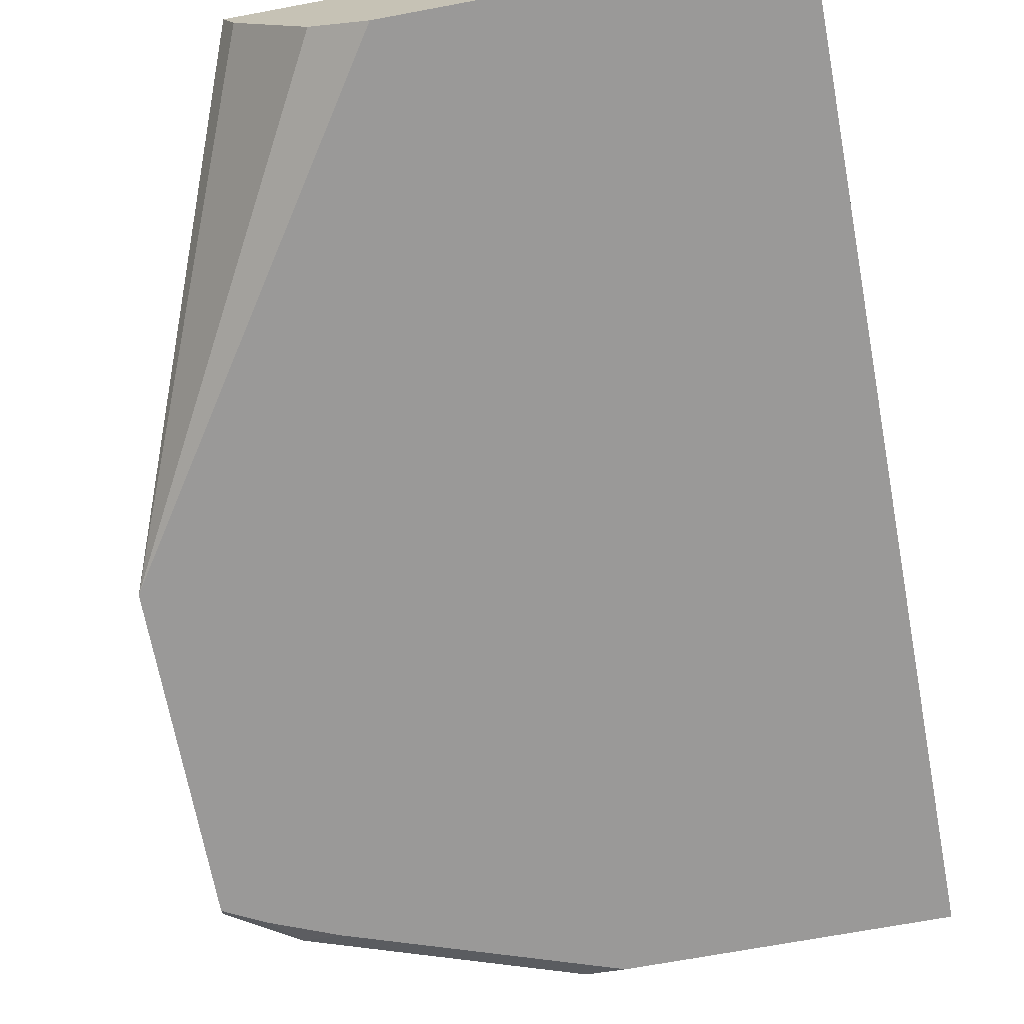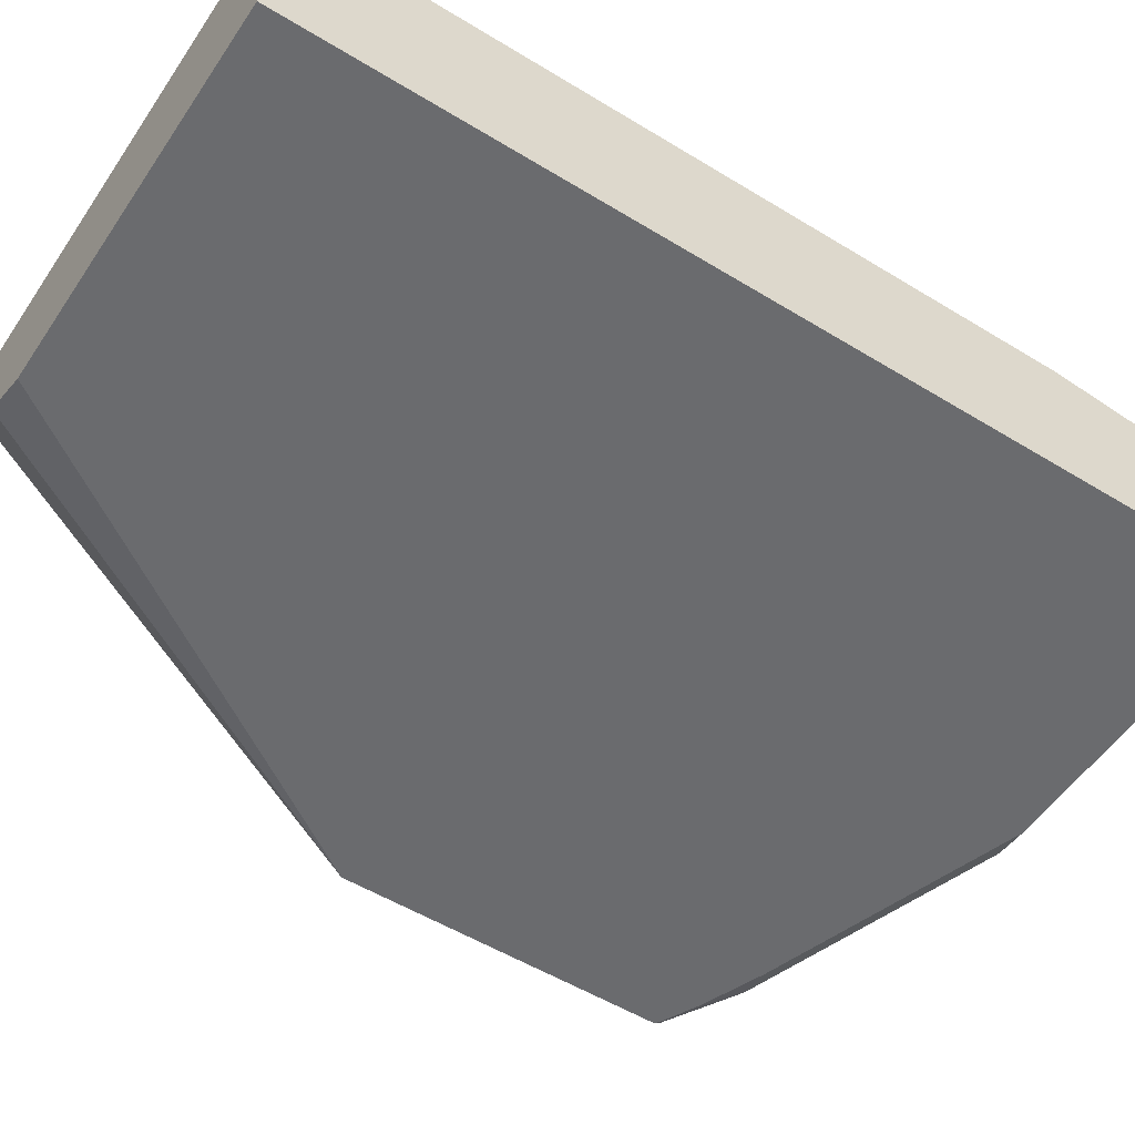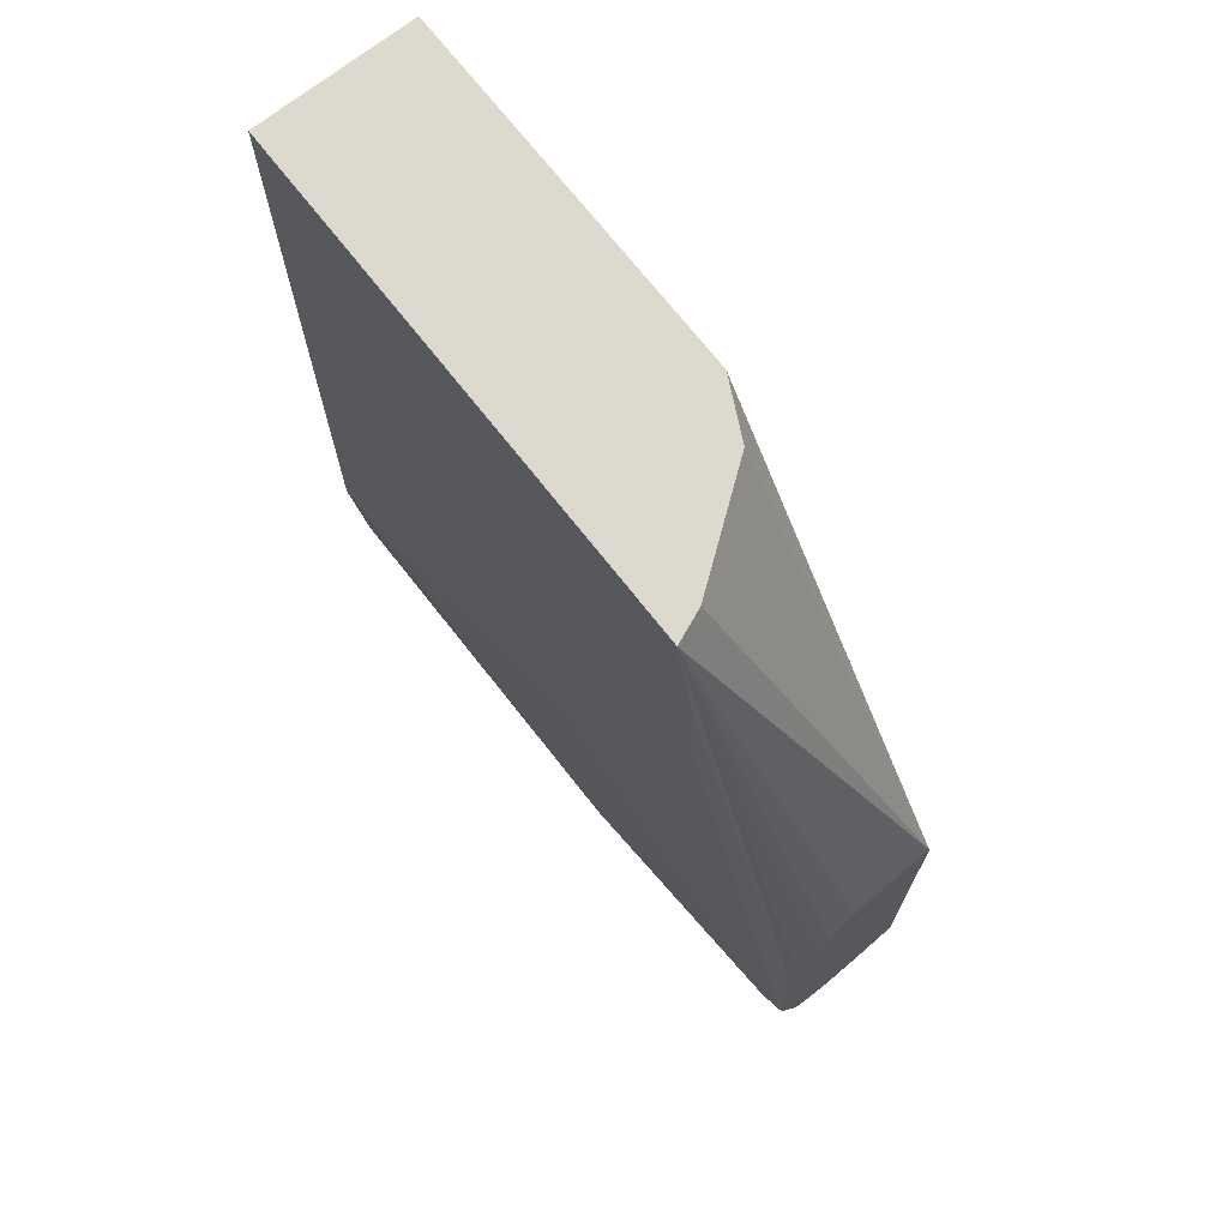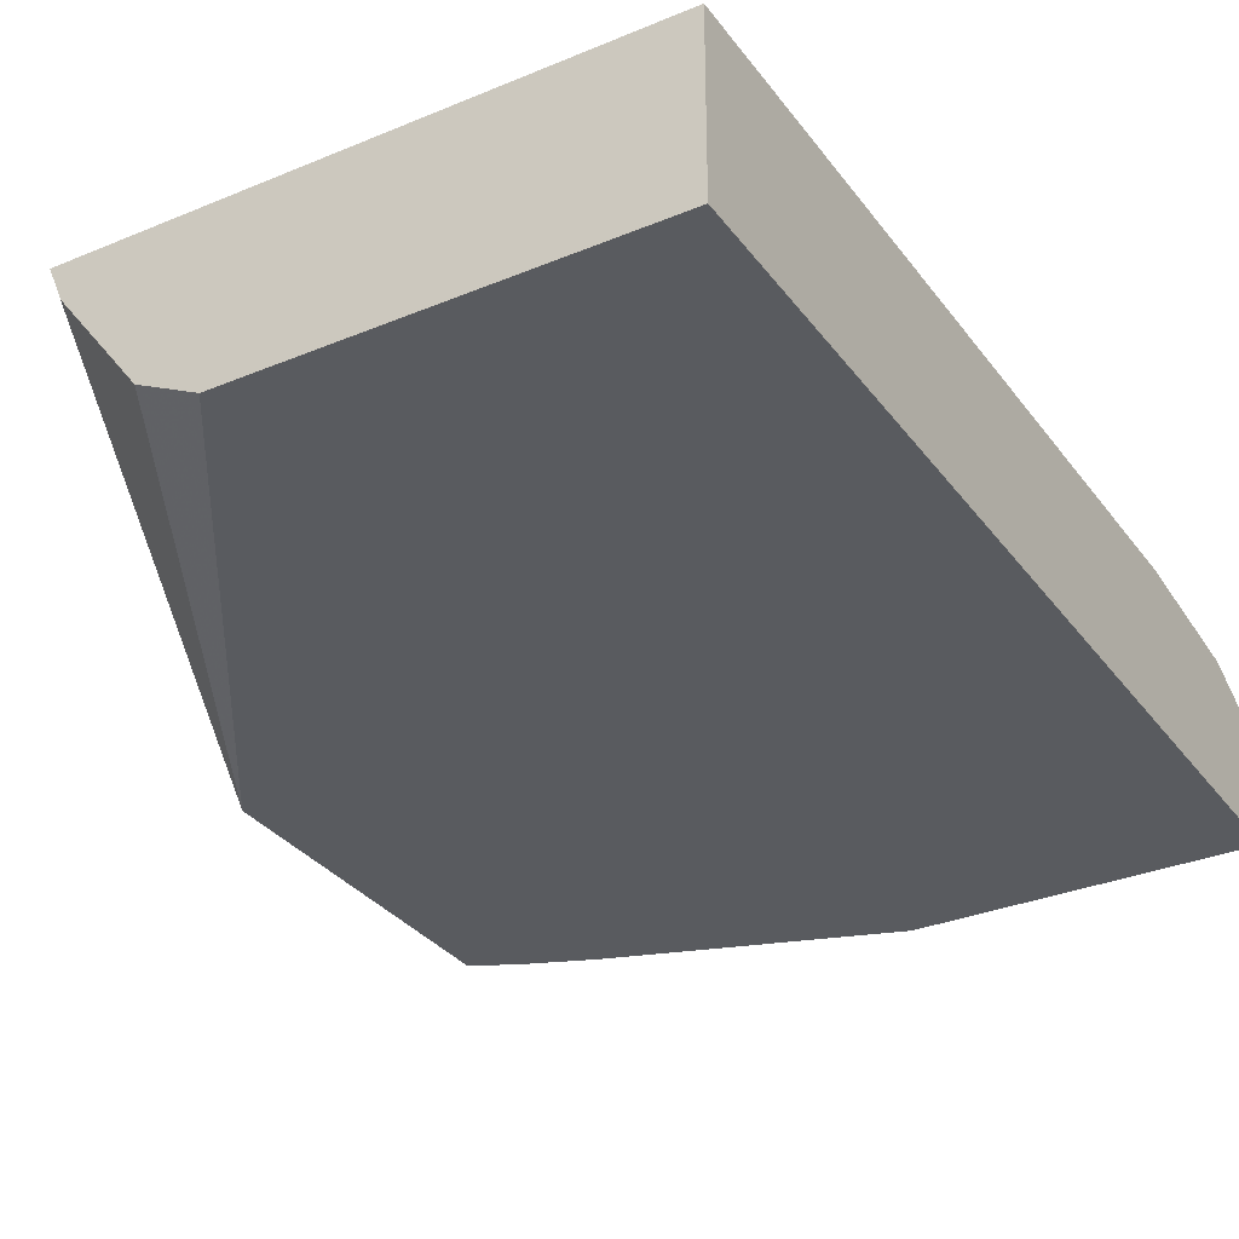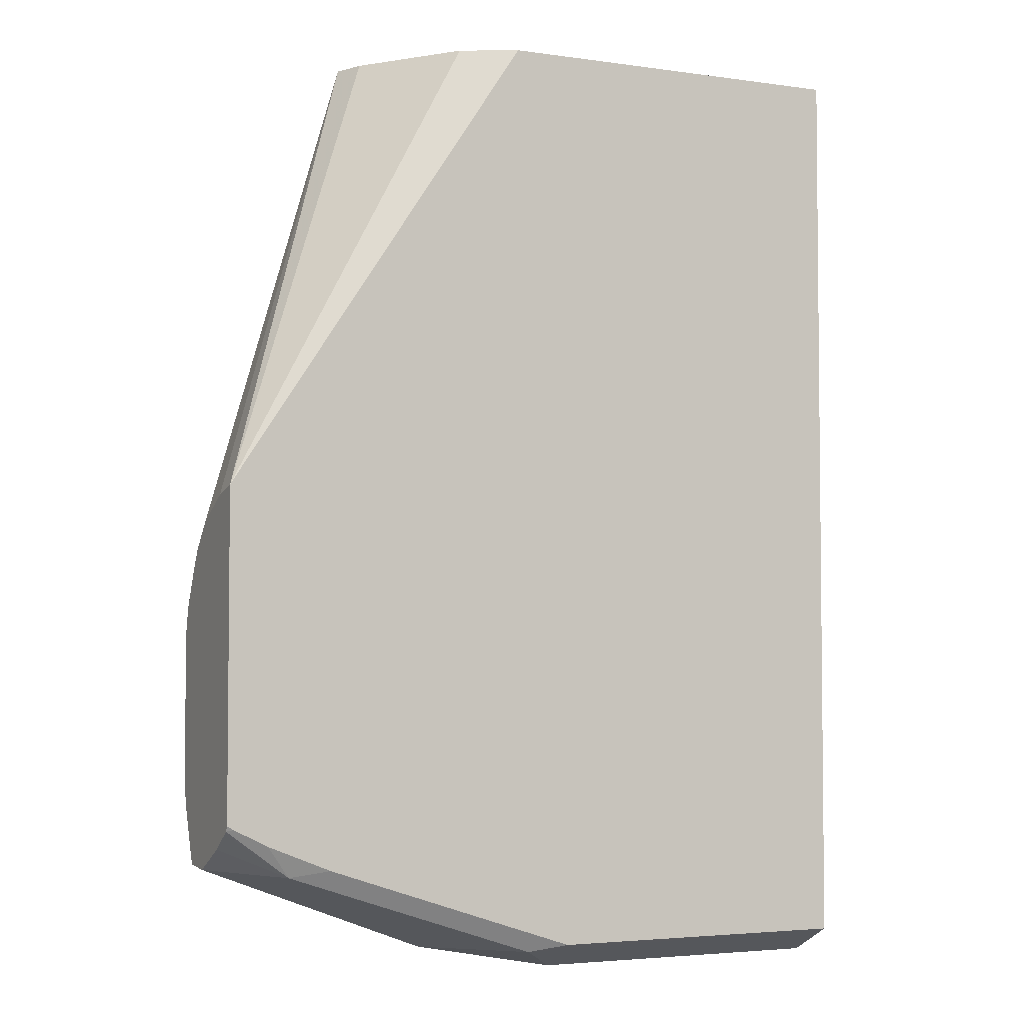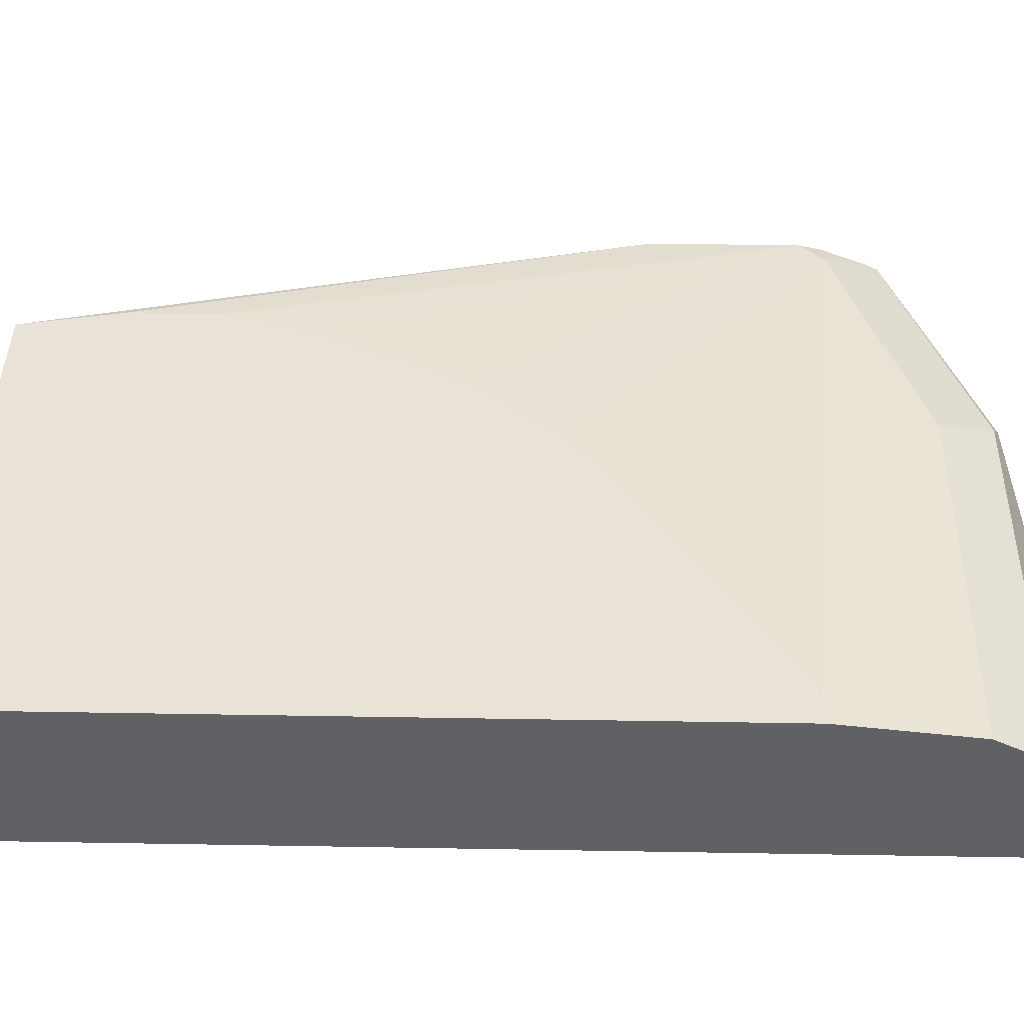
<metadata>
{"format":"obj","ext":"obj","renderer":"f3d","projection":"perspective","resolution":1024,"background":"white","views":[{"elev":-69.1,"azim":10.6,"up":"+Y"},{"elev":-53.4,"azim":56.8,"up":"+Y"},{"elev":71.5,"azim":-128.1,"up":"+Z"},{"elev":-32.0,"azim":30.3,"up":"+Y"},{"elev":-3.8,"azim":-25.2,"up":"+Z"},{"elev":41.4,"azim":91.2,"up":"+Y"}]}
</metadata>
<code>
v -0.3335 -0.3486 -0.6982
v -0.1894 -0.3486 -0.4813
v -0.2149 -0.3358 -0.4813
v -0.2494 -0.2897 -0.4813
v -0.2554 -0.2751 -0.4813
v -0.3335 -0.343 -0.6996
v -0.3335 -0.3486 -0.8515
v -0.01742 -0.3486 -0.4813
v -0.01742 -0.2751 -0.4813
v -0.2654 -0.2751 -0.531
v -0.3335 -0.2821 -0.7657
v -0.3335 -0.2849 -0.7532
v -0.3335 -0.2946 -0.7337
v -0.3335 -0.2992 -0.7259
v -0.3335 -0.3113 -0.713
v -0.3335 -0.3224 -0.7075
v -0.3335 -0.3335 -0.702
v -0.3335 -0.3471 -0.8541
v -0.3305 -0.3486 -0.8534
v -0.01742 -0.3486 -0.9138
v -0.01742 -0.2751 -0.8244
v -0.2654 -0.2751 -0.5713
v -0.3335 -0.2821 -0.8352
v -0.3335 -0.3453 -0.8553
v -0.3022 -0.3425 -0.8765
v -0.3143 -0.3486 -0.8614
v -0.1633 -0.3486 -0.9138
v -0.1813 -0.3425 -0.9168
v -0.01742 -0.3224 -0.9269
v -0.01742 -0.2821 -0.8866
v -0.2015 -0.2821 -0.8866
v -0.03456 -0.2751 -0.8234
v -0.2607 -0.2751 -0.5881
v -0.3224 -0.2821 -0.8463
v -0.3335 -0.2846 -0.8463
v -0.2554 -0.2751 -0.6048
v -0.2317 -0.2751 -0.6569
v -0.2151 -0.2751 -0.6854
v -0.1857 -0.2751 -0.7202
v -0.3335 -0.3335 -0.8631
v -0.2842 -0.3486 -0.8735
v -0.3335 -0.3113 -0.8743
v -0.2216 -0.3023 -0.9168
v -0.1612 -0.3224 -0.9269
v -0.01742 -0.2955 -0.9135
v -0.2149 -0.2955 -0.9135
v -0.1662 -0.2751 -0.738
v -0.3335 -0.2932 -0.8685
v -0.3335 -0.2955 -0.8732
f 20 28 29
f 21 30 31
f 21 31 32
f 22 33 23
f 23 37 38
f 23 33 36
f 23 36 37
f 20 27 28
f 23 34 35
f 19 25 26
f 7 18 19
f 18 24 25
f 10 23 11
f 10 22 23
f 8 21 9
f 8 30 21
f 8 45 30
f 8 29 45
f 8 20 29
f 23 38 39
f 18 25 19
f 23 39 34
f 46 49 48
f 25 41 26
f 5 17 6
f 43 49 46
f 42 49 43
f 34 39 47
f 34 48 35
f 34 46 48
f 32 34 47
f 31 34 32
f 31 46 34
f 24 40 25
f 30 46 31
f 29 46 45
f 29 44 43
f 28 44 29
f 28 43 44
f 27 41 28
f 25 28 41
f 25 43 28
f 25 42 43
f 25 40 42
f 30 45 46
f 5 16 17
f 29 43 46
f 5 14 15
f 1 18 7
f 1 24 18
f 1 40 24
f 1 42 40
f 1 49 42
f 1 48 49
f 1 35 48
f 1 23 35
f 5 15 16
f 1 7 19
f 1 12 11
f 1 14 13
f 1 15 14
f 1 16 15
f 1 17 16
f 1 6 17
f 1 5 6
f 1 4 5
f 1 3 4
f 1 2 3
f 1 13 12
f 1 19 26
f 1 11 23
f 1 41 27
f 1 26 41
f 5 13 14
f 5 12 13
f 5 11 12
f 5 10 11
f 5 22 10
f 5 33 22
f 5 37 36
f 5 38 37
f 5 39 38
f 5 47 39
f 5 36 33
f 5 32 47
f 1 20 8
f 1 8 2
f 2 8 9
f 2 9 5
f 1 27 20
f 2 4 3
f 5 9 21
f 5 21 32
f 2 5 4

</code>
